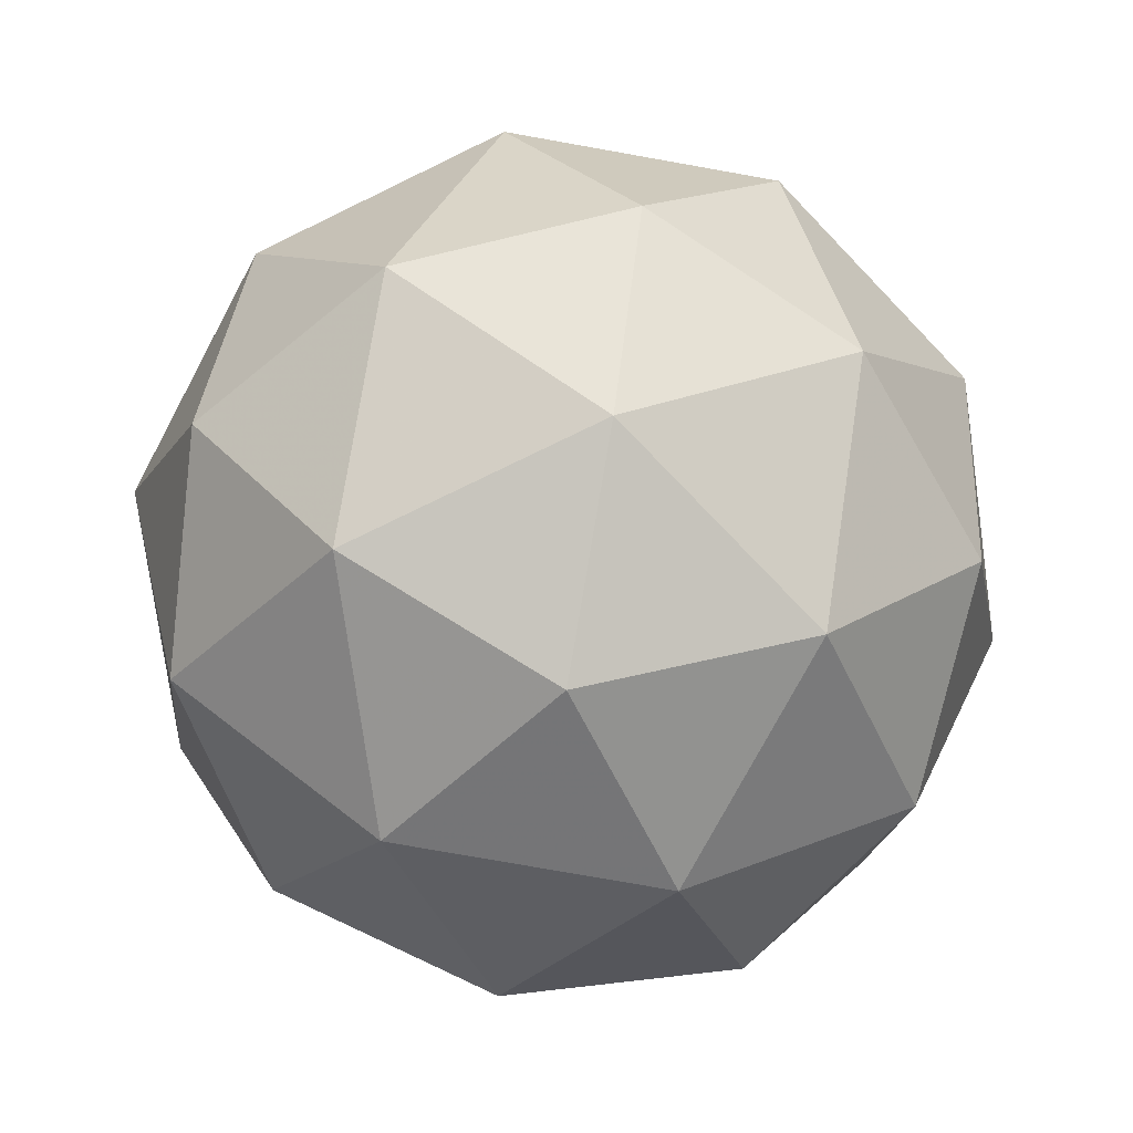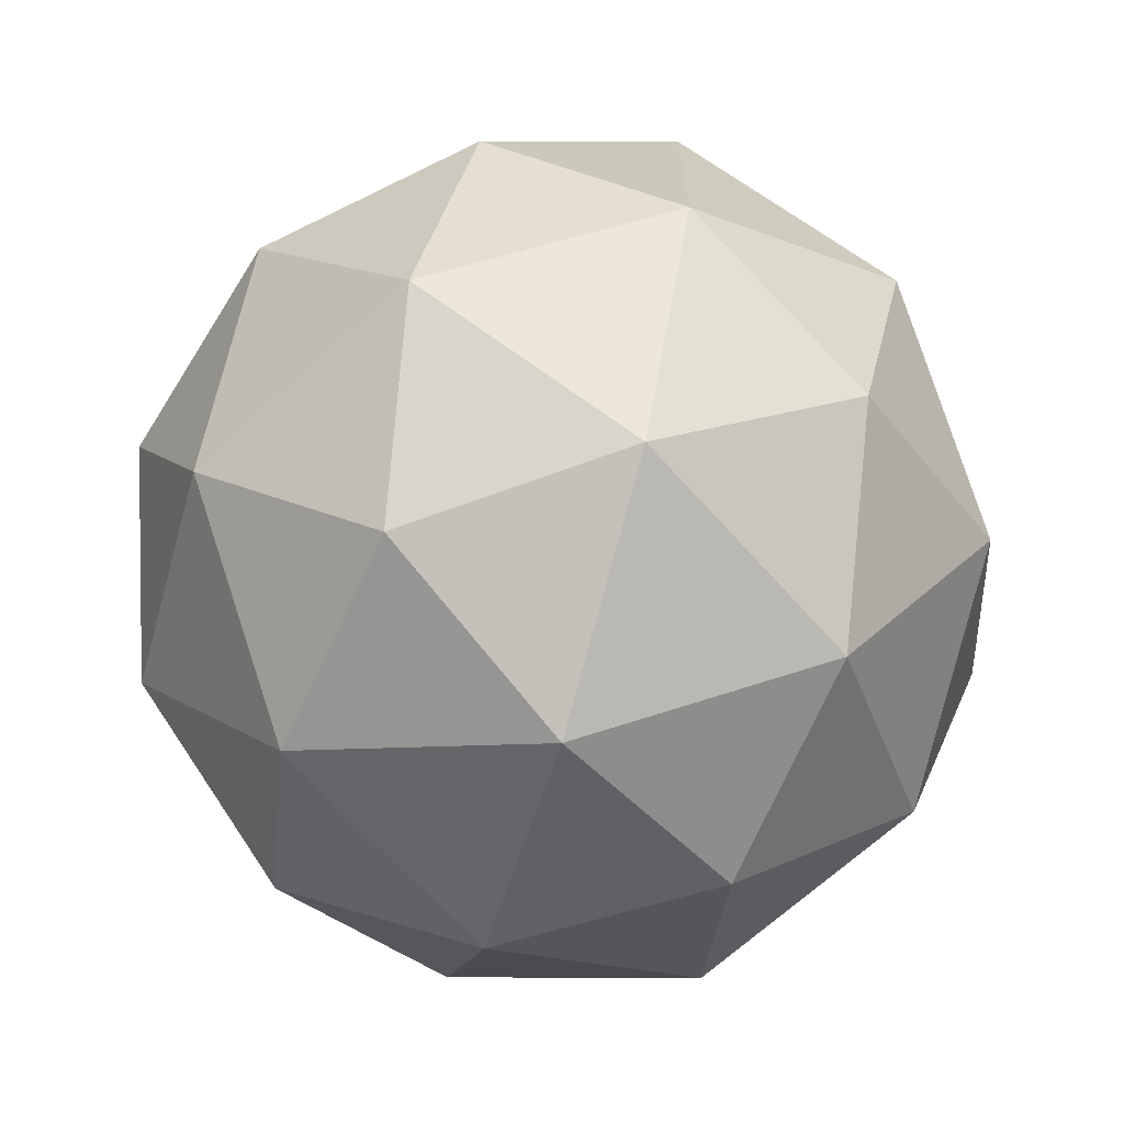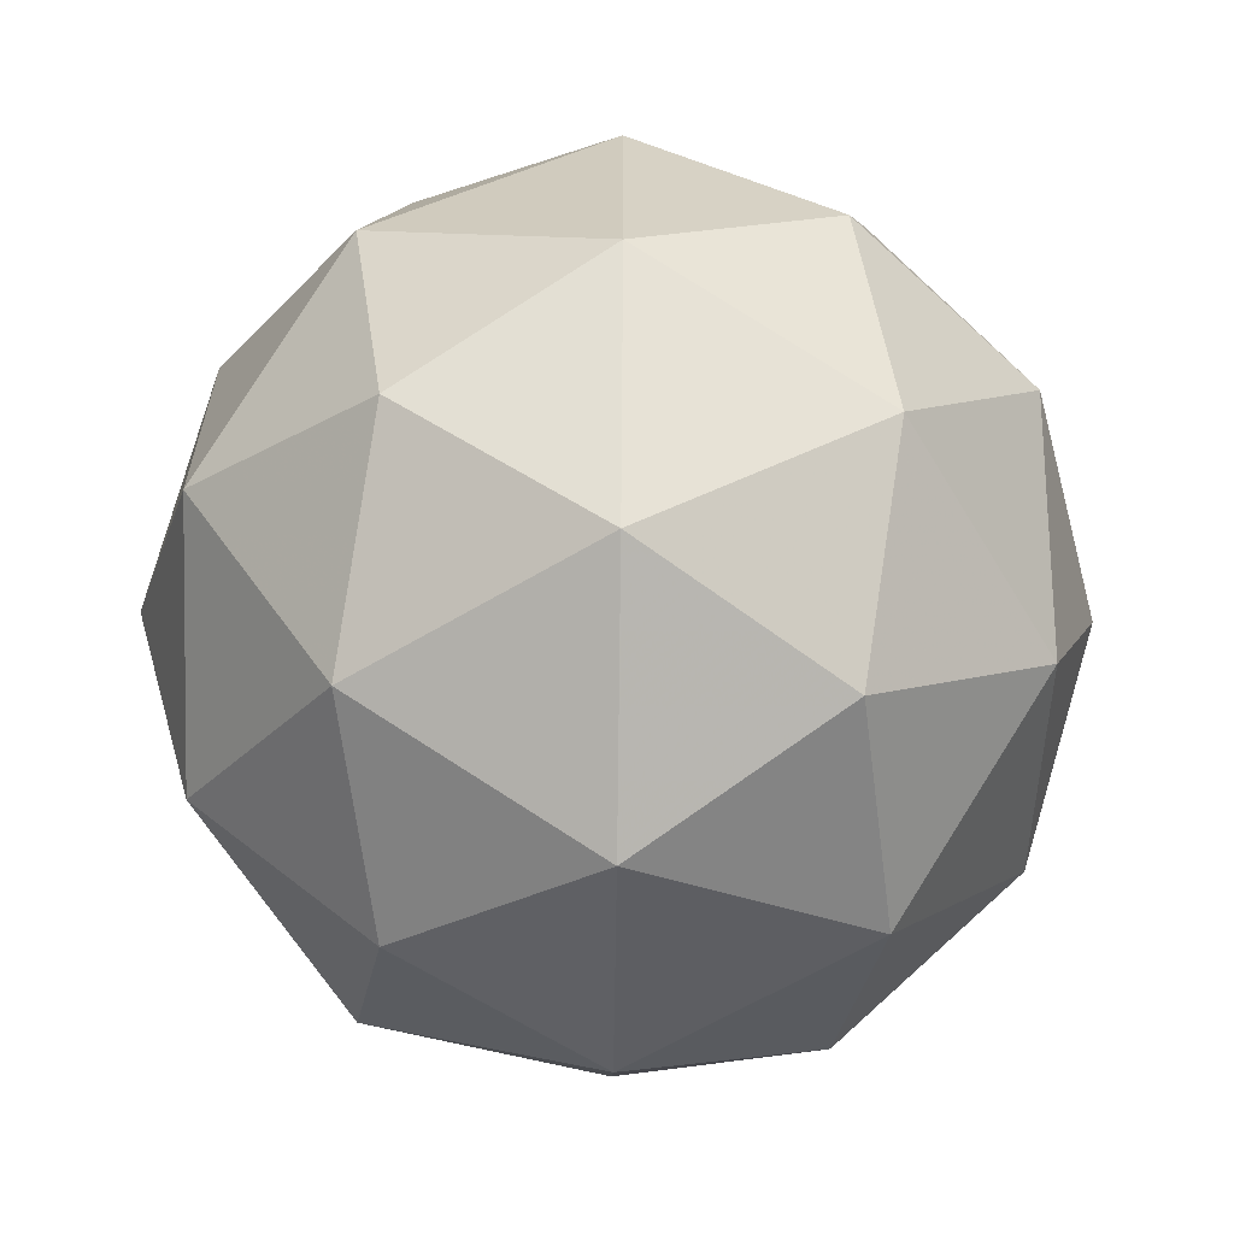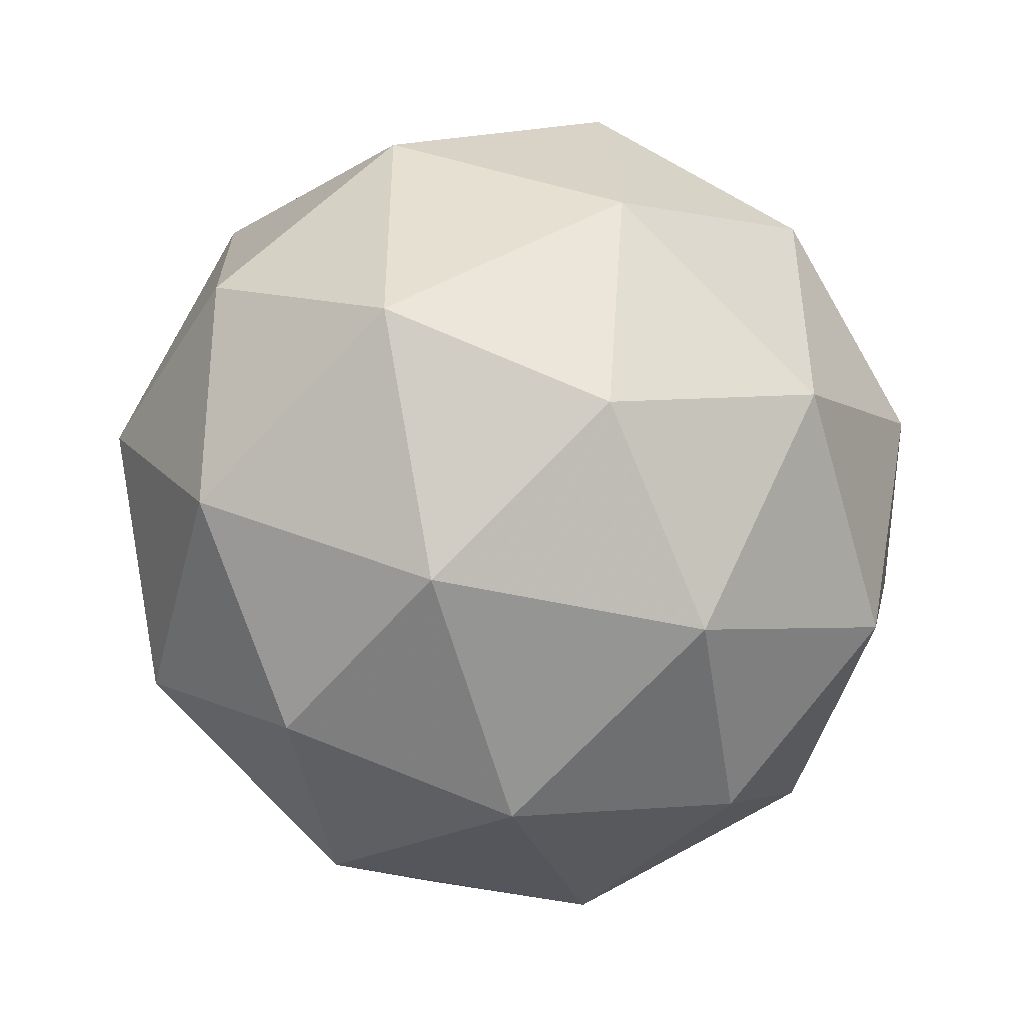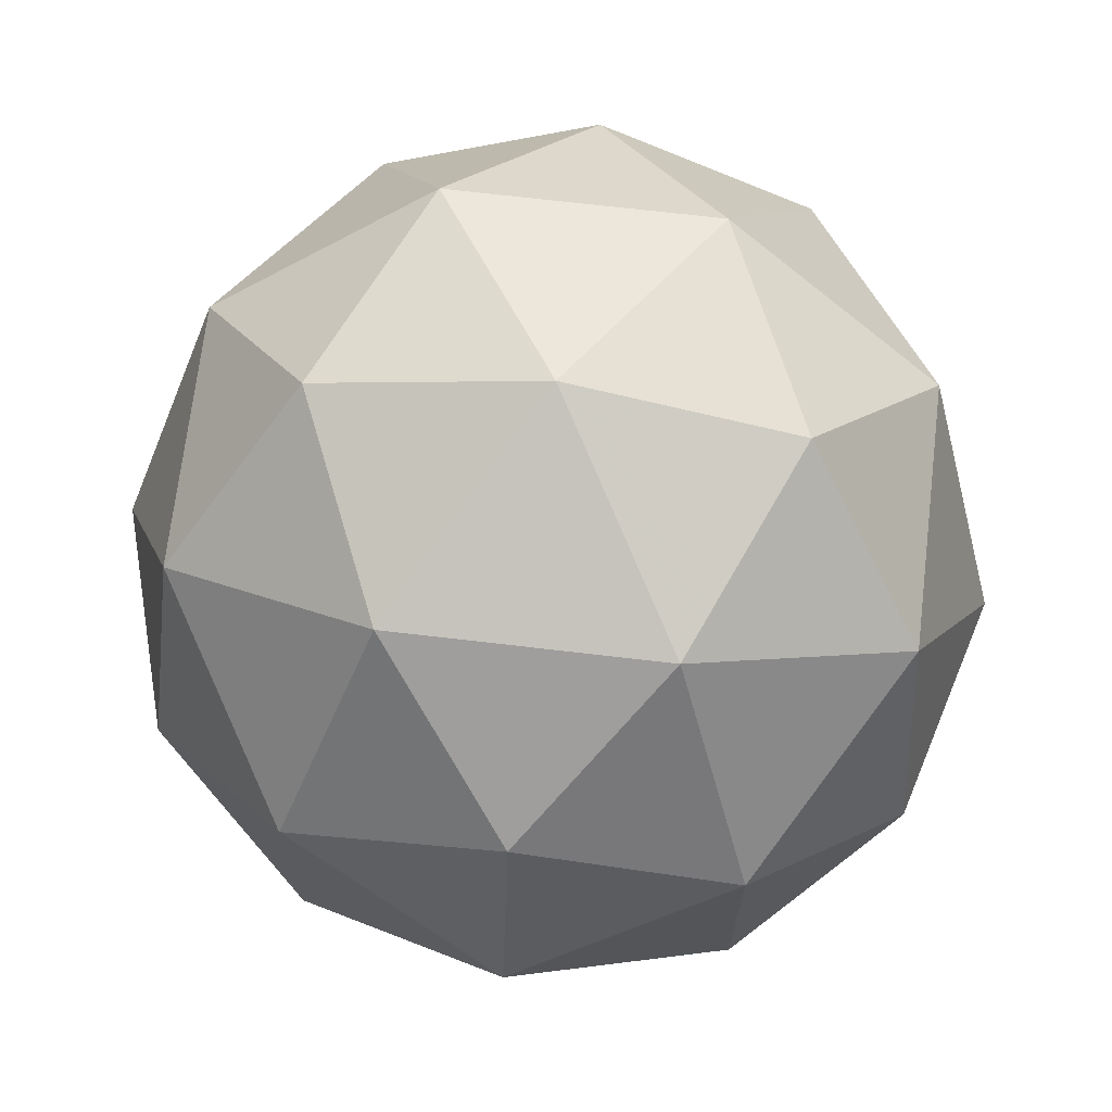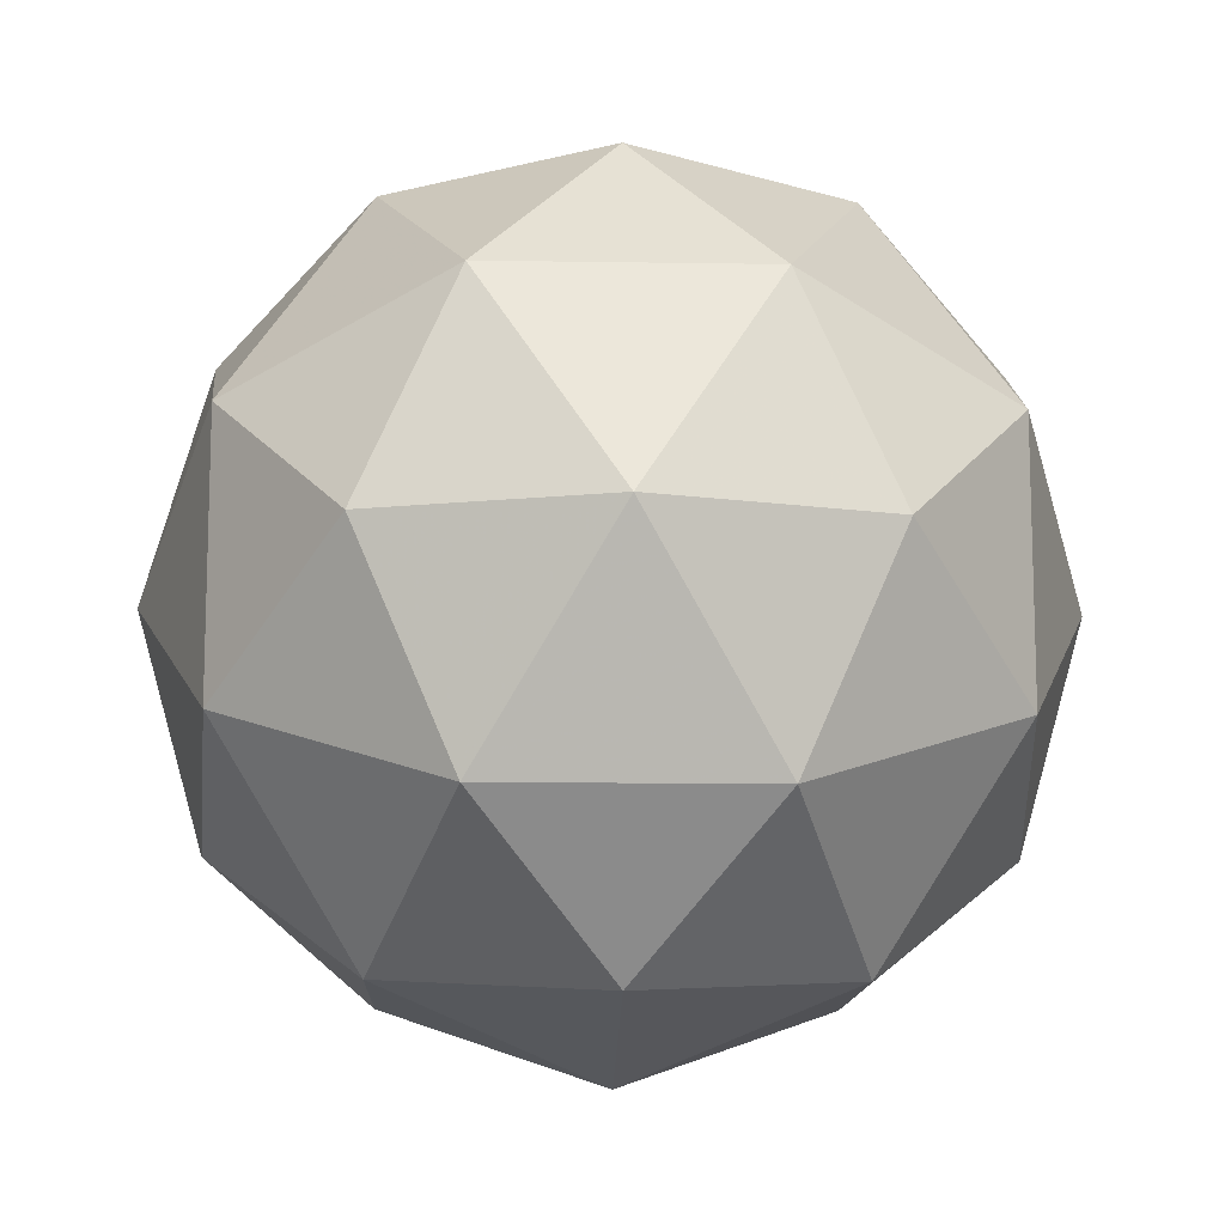
<metadata>
{"format":"obj","ext":"obj","renderer":"f3d","projection":"perspective","resolution":1024,"background":"white","views":[{"elev":-76.0,"azim":43.9,"up":"+Y"},{"elev":-69.0,"azim":-169.7,"up":"+Z"},{"elev":-63.1,"azim":-90.7,"up":"+Z"},{"elev":-46.7,"azim":43.8,"up":"+Z"},{"elev":69.5,"azim":65.0,"up":"+Z"},{"elev":-12.6,"azim":-33.9,"up":"+Z"}]}
</metadata>
<code>
g DVA_RID_AVBL_PVCL_AVDL_AVHL_AVJL_ALML_PVNL_PVPL_BDUL_AVM_ADAR_AVBR_PVCR_AVDR_RIFR_AVHR_AVJR_ALMR_HSNR_PVPR_AQR_BDUR_PVR-i22-g2-s2361
v 1049 -6006 -6576
v 1139 -5975 -6511
v 1015 -5975 -6471
v 1201 -5890 -6466
v 1228 -5907 -6576
v 939 -5975 -6576
v 1015 -5975 -6681
v 1139 -5975 -6641
v 1249 -5796 -6511
v 991.4 -5890 -6398
v 1105 -5907 -6406
v 1049 -5796 -6366
v 861.6 -5890 -6576
v 904.9 -5907 -6471
v 849.7 -5796 -6511
v 991.4 -5890 -6755
v 904.9 -5907 -6681
v 926 -5796 -6746
v 1201 -5890 -6687
v 1105 -5907 -6746
v 1173 -5796 -6746
v 1173 -5796 -6406
v 926 -5796 -6406
v 849.7 -5796 -6641
v 1049 -5796 -6786
v 1249 -5796 -6641
v 1107 -5702 -6398
v 1194 -5686 -6471
v 1084 -5618 -6471
v 897.5 -5702 -6466
v 994.2 -5686 -6406
v 960.1 -5618 -6511
v 897.5 -5702 -6687
v 870.8 -5686 -6576
v 960.1 -5618 -6641
v 1107 -5702 -6755
v 994.2 -5686 -6746
v 1084 -5618 -6681
v 1237 -5702 -6576
v 1194 -5686 -6681
v 1160 -5618 -6576
v 1049 -5586 -6576
f 1 2 3
f 4 2 5
f 1 3 6
f 1 6 7
f 1 7 8
f 4 5 9
f 10 11 12
f 13 14 15
f 16 17 18
f 19 20 21
f 4 9 22
f 10 12 23
f 13 15 24
f 16 18 25
f 19 21 26
f 27 28 29
f 30 31 32
f 33 34 35
f 36 37 38
f 39 40 41
f 41 38 42
f 41 40 38
f 40 36 38
f 38 35 42
f 38 37 35
f 37 33 35
f 35 32 42
f 35 34 32
f 34 30 32
f 32 29 42
f 32 31 29
f 31 27 29
f 29 41 42
f 29 28 41
f 28 39 41
f 26 40 39
f 26 21 40
f 21 36 40
f 25 37 36
f 25 18 37
f 18 33 37
f 24 34 33
f 24 15 34
f 15 30 34
f 23 31 30
f 23 12 31
f 12 27 31
f 22 28 27
f 22 9 28
f 9 39 28
f 21 25 36
f 21 20 25
f 20 16 25
f 18 24 33
f 18 17 24
f 17 13 24
f 15 23 30
f 15 14 23
f 14 10 23
f 12 22 27
f 12 11 22
f 11 4 22
f 9 26 39
f 9 5 26
f 5 19 26
f 8 20 19
f 8 7 20
f 7 16 20
f 7 17 16
f 7 6 17
f 6 13 17
f 6 14 13
f 6 3 14
f 3 10 14
f 5 8 19
f 5 2 8
f 2 1 8
f 3 11 10
f 3 2 11
f 2 4 11
f 2 4 11

</code>
